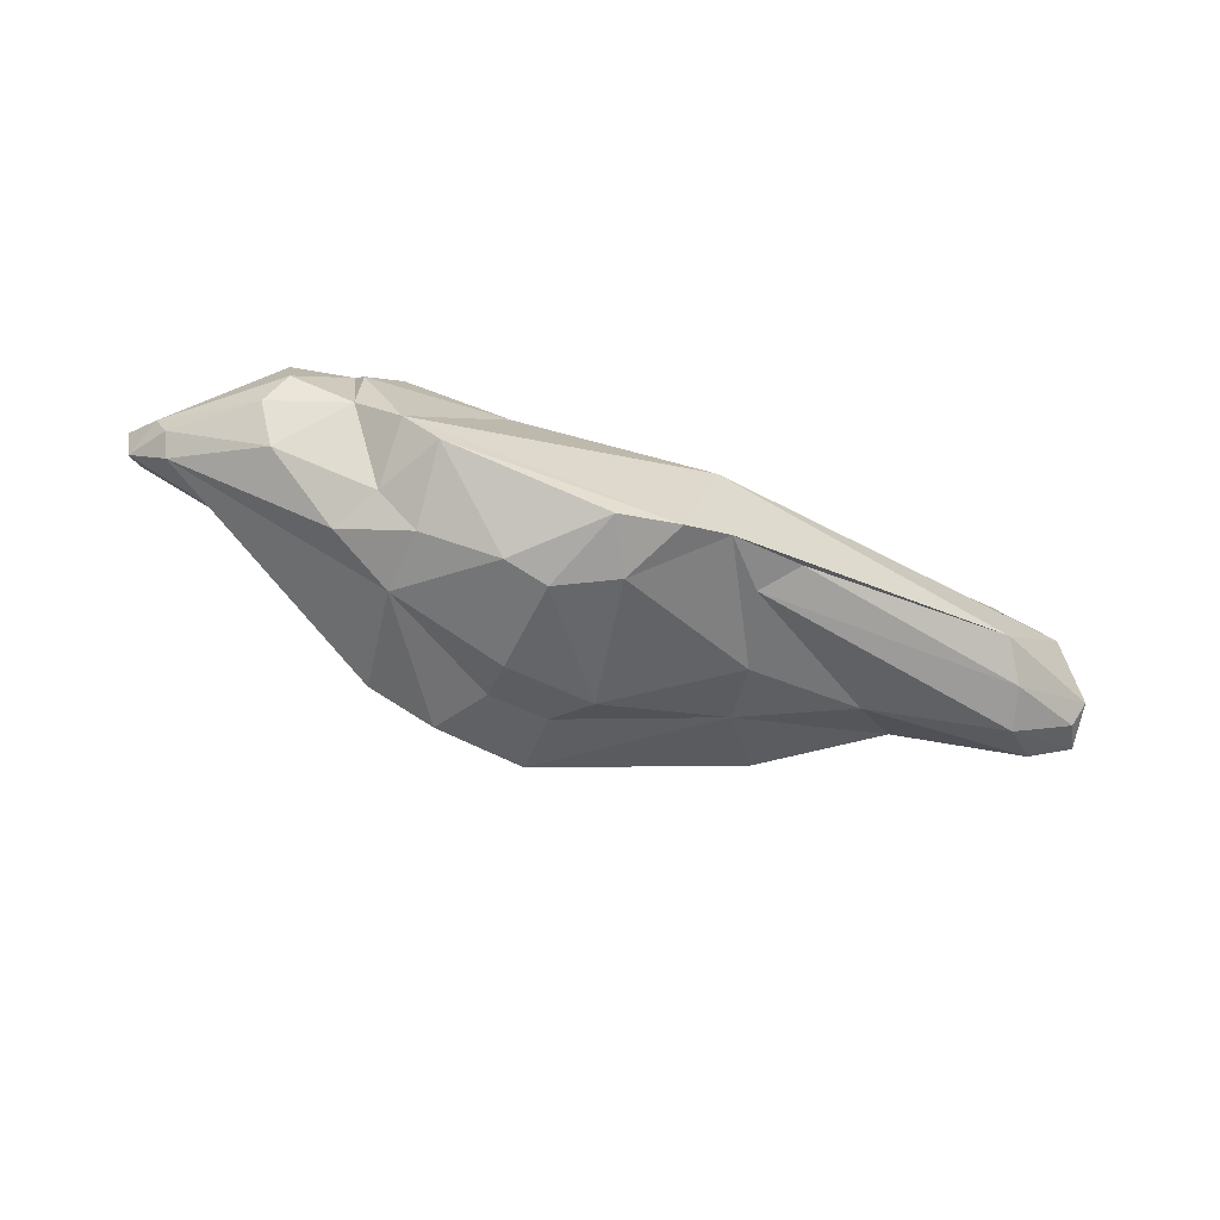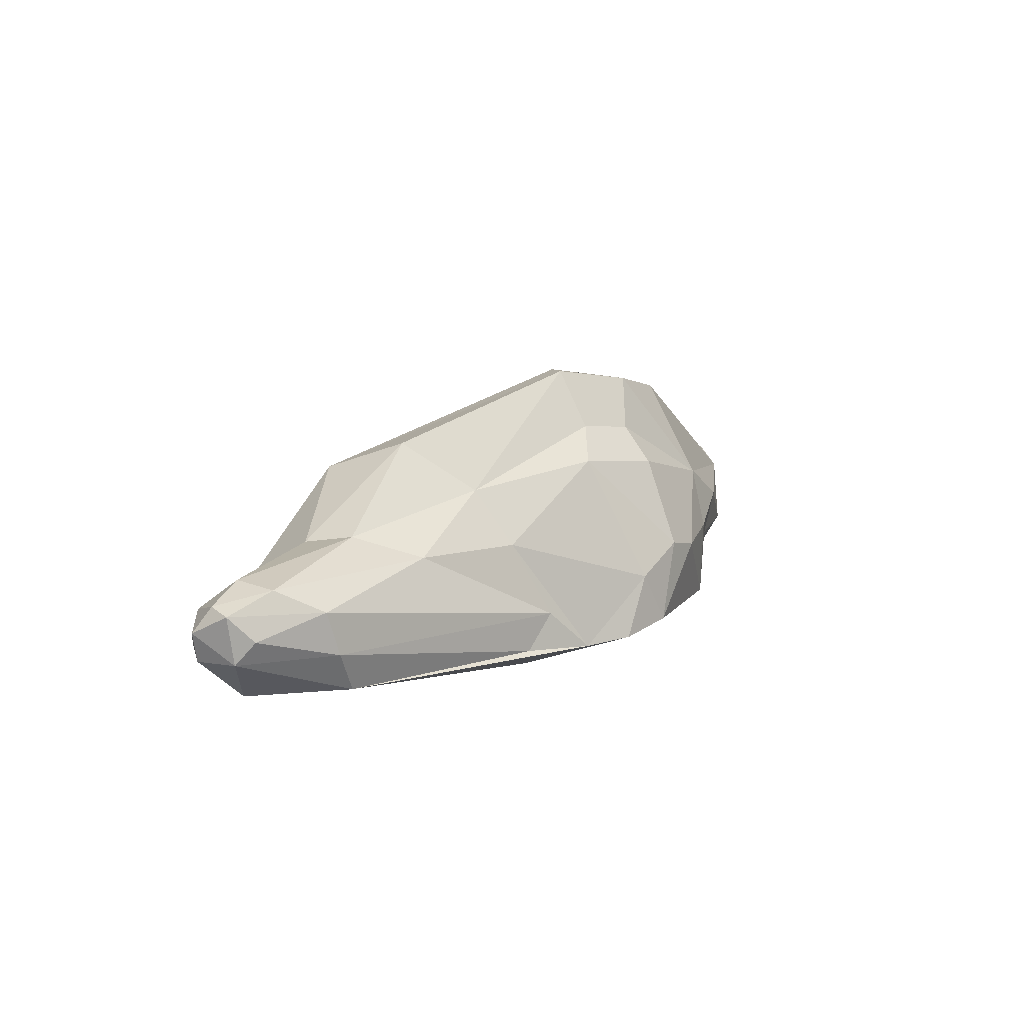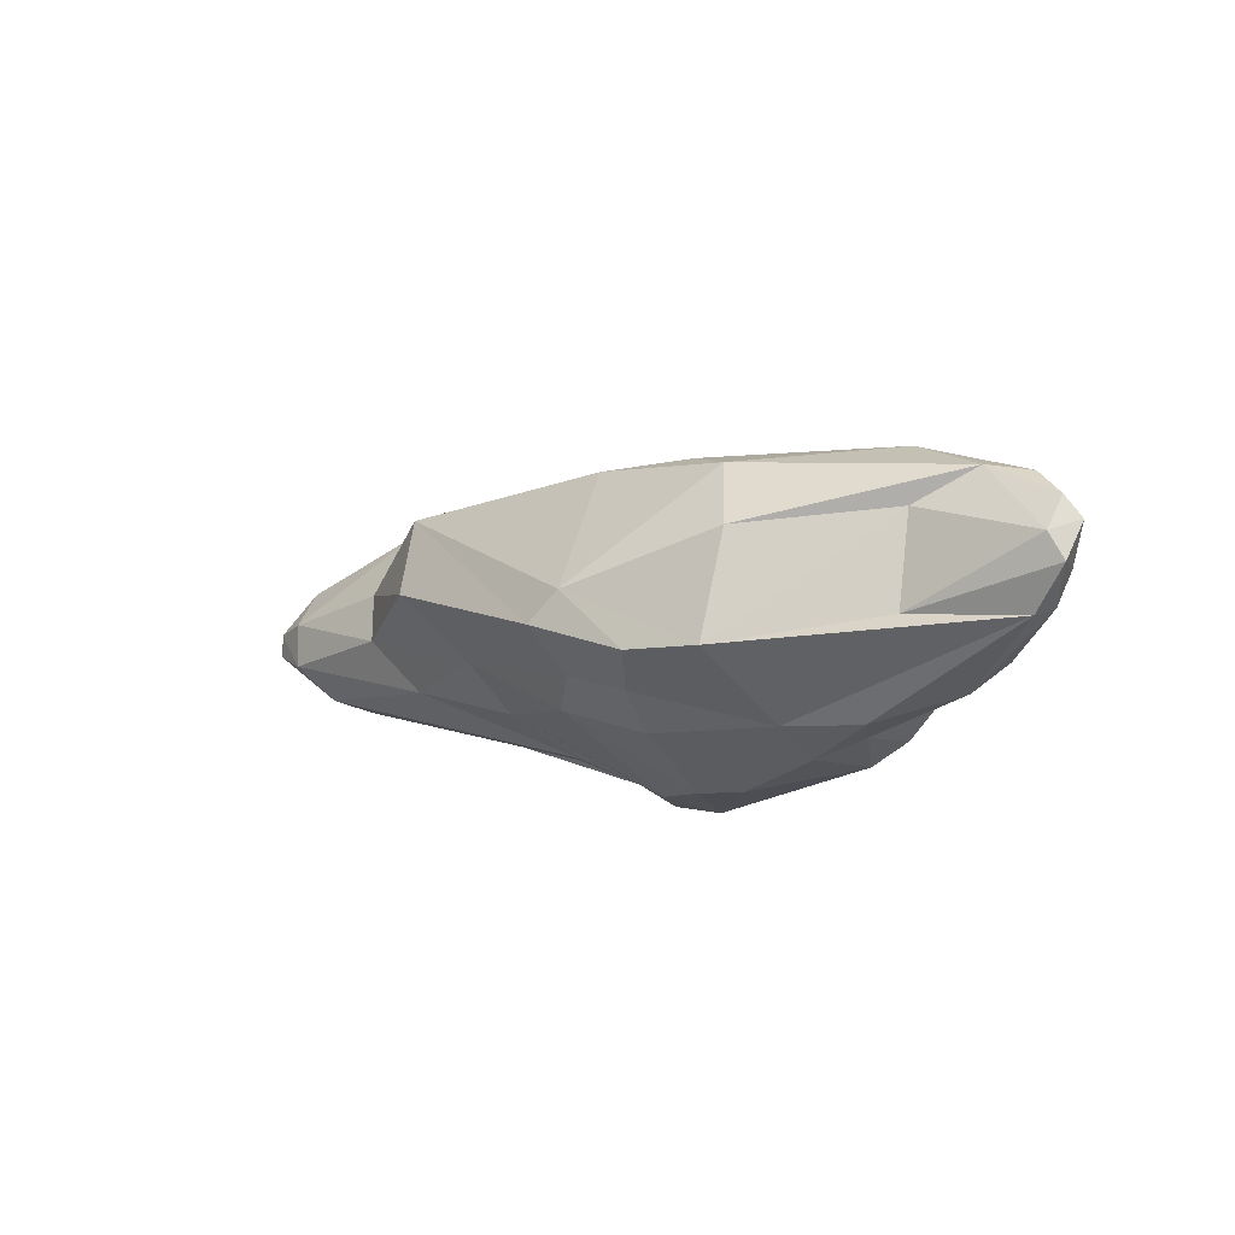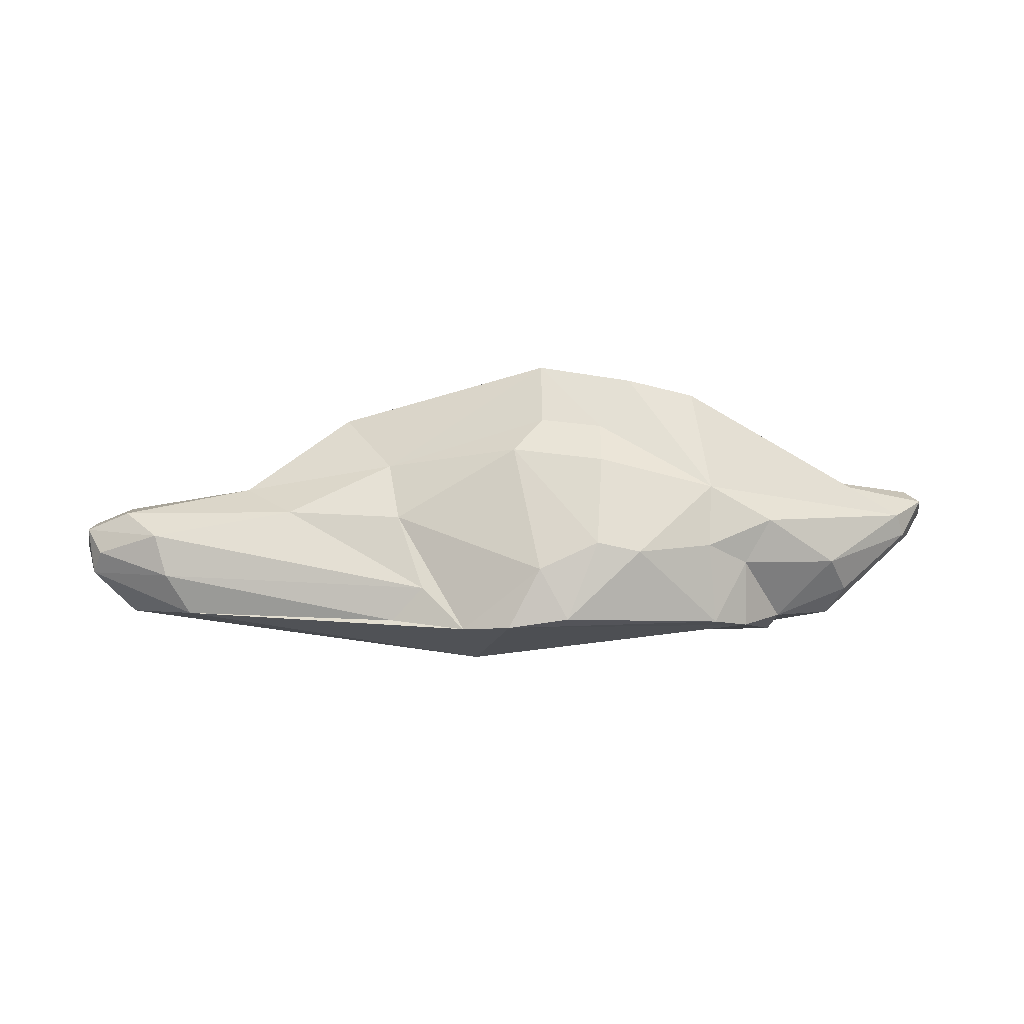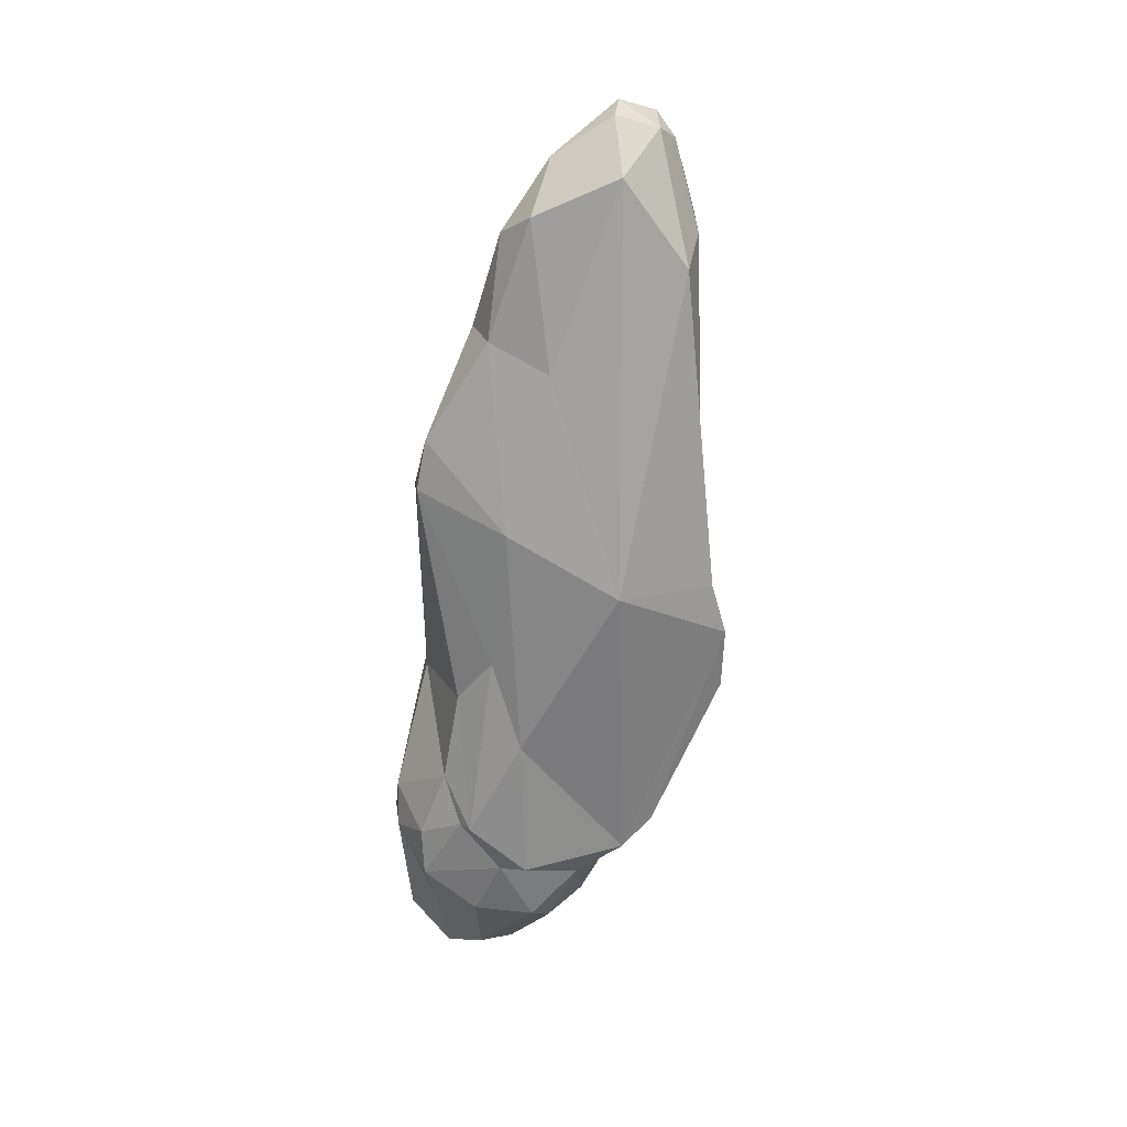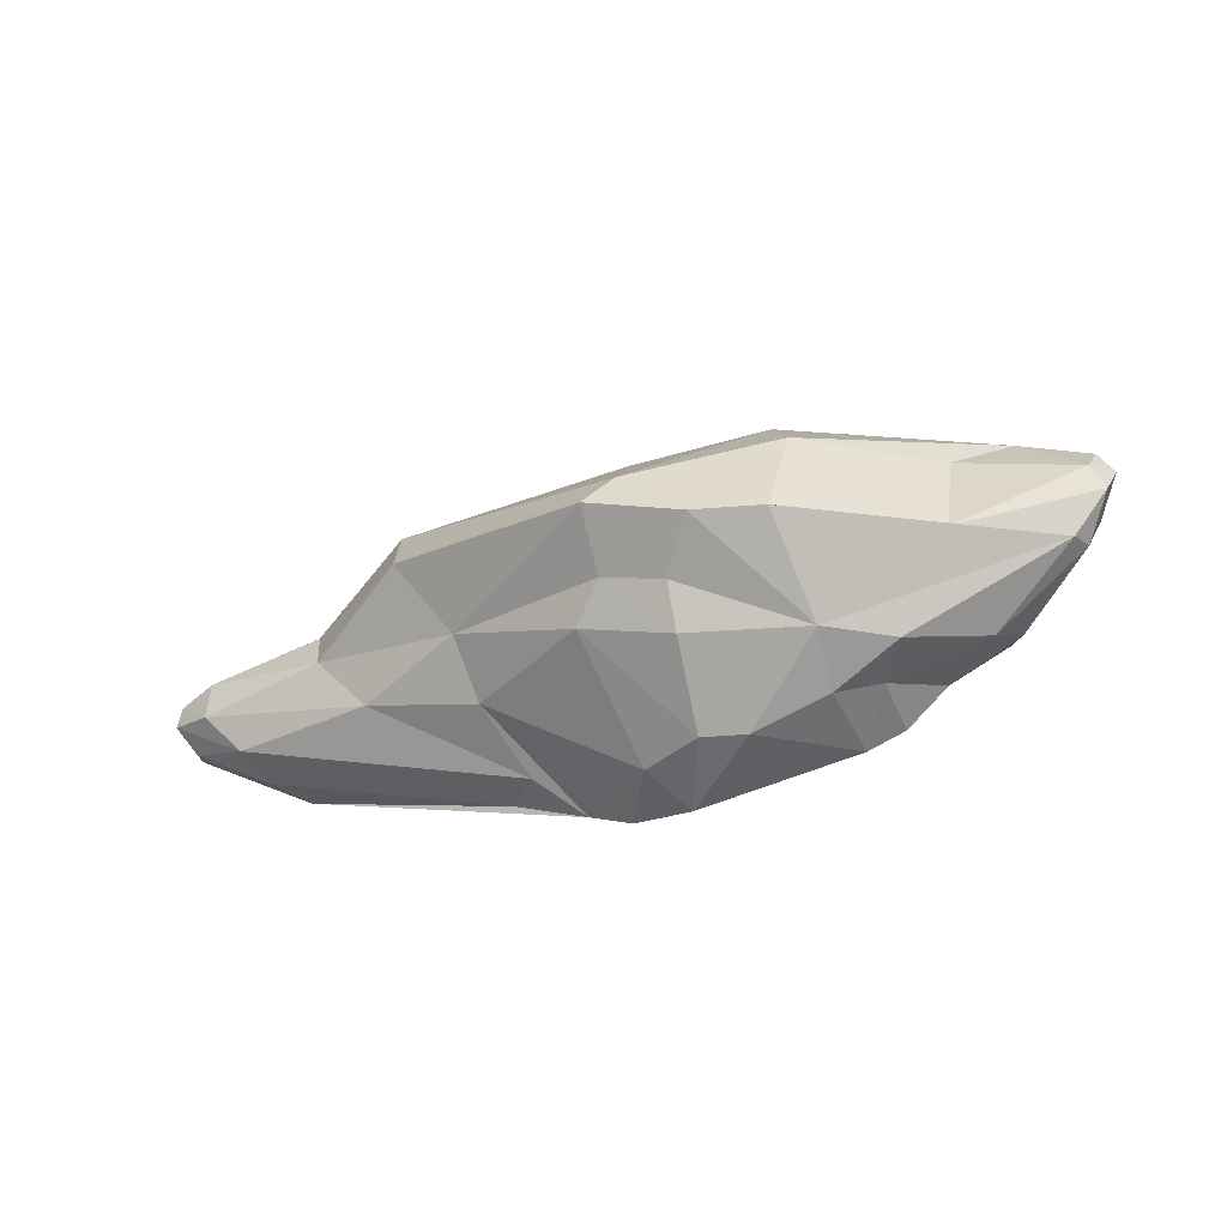
<metadata>
{"format":"obj","ext":"obj","renderer":"f3d","projection":"perspective","resolution":1024,"background":"white","views":[{"elev":-79.4,"azim":-20.4,"up":"+Z"},{"elev":11.3,"azim":118.2,"up":"+Y"},{"elev":-16.0,"azim":-141.7,"up":"+Z"},{"elev":0.4,"azim":172.6,"up":"+Y"},{"elev":-66.2,"azim":74.2,"up":"+Y"},{"elev":-52.3,"azim":-160.1,"up":"+Z"}]}
</metadata>
<code>
o Clouds_3_Icosphere.010
v 15.91 -0.3228 0.7034
v 2.977 -2.676 5.729
v 8.406 -1.032 5.331
v 10.21 0.2824 4.905
v -10.97 1.087 3.265
v 13.36 -1.161 -0.8122
v 4.929 2.984 -1.168
v -0.8146 6.75 -1.711
v -1.937 6.652 -0.7884
v -11.55 -0.6162 -4.066
v -4.083 -2.634 2.506
v 3.103 -0.2097 5.605
v -9.653 -2.602 2.395
v -1.152 -2.601 -6.043
v -1.428 4.029 3.741
v -10.49 -1.104 3.132
v -8.01 -0.6122 -4.877
v 13.78 0.345 -0.5896
v 14.9 1.183 0.6966
v 10.29 2.075 0.6717
v -6.367 5.649 -3.045
v -3.988 6.205 -2.913
v 0.4661 3.579 -3.556
v -0.1949 -0.7847 -5.672
v -14.62 1.107 -2.619
v -6.499 0.04886 -5.46
v -16.35 1.178 -0.1591
v -15.92 1.518 0.593
v -14.95 0.3489 -2.283
v -13.19 -0.8902 1.097
v -14.9 1.026 1.637
v -13.6 1.762 1.904
v -7.133 5.429 0.4741
v -6.42 4.38 2.838
v 15.03 0.2473 3.651
v 16.54 -0.1259 2.755
v 4.977 -2.747 -3.414
v -3.79 -0.1633 -6.067
v -6.787 -2.768 -5.247
v -15.48 0.3146 -1.236
v -12.2 -2.619 -0.2606
v 12.74 -2.663 4.554
v 11.78 -1.658 5.299
v 14.46 -1.164 4.383
v 16.22 -1.15 2.815
v 14.71 -2.633 2.143
v 0.9106 -2.919 -5.53
v -8.089 -2.936 -4.567
v -8.746 -3.009 1.194
v -7.218 -2.649 2.171
v -8.696 -3.344 0.8346
v 8.475 -2.623 4.782
v 12.47 -2.578 -0.6819
v 8.086 -3.108 2.621
v -5.007 -3.462 -0.00039
v 2.58 -3.653 2.565
v 2.866 -1.794 5.818
v -10.09 -3.065 -0.6363
v -12.37 -1.685 -3.031
v -2.257 0.1643 -5.97
v 8.729 1.238 -1.243
v -2.628 3.205 -4.669
v -0.6953 4.709 -2.862
v -2.768 4.462 -3.595
v 4.702 1.057 -2.582
v -6.707 2.203 -4.85
v -11.12 2.519 -2.266
v -8.937 0.9606 -4.898
v -15.95 1.629 -1.428
v -15.61 2.005 -0.5413
v -11.58 2.538 0.8774
v 6.792 3.733 3.907
v 6.412 4.76 1.009
v 16.2 0.756 2.187
v 14.8 1.341 2.207
v 10.55 1.78 2.434
v 16.43 0.5456 1.445
v 2.473 -3.013 -4.578
v 3.894 -1.543 -3.735
v -11.26 -2.592 1.871
v -9.118 -0.6811 3.538
v -4.916 0.9767 3.615
v -4.656 3.433 3.636
v -9.662 -2.663 -3.343
v -11.88 -2.613 -2.296
v -9.777 -3.298 -1.479
v 4.706 -2.633 5.885
v 16.21 -1.098 1.325
v 1.654 -4.295 -1.545
v -2.261 -3.23 1.772
f 89 54 56
f 49 13 80
f 56 54 52
f 11 2 82
f 58 49 80
f 4 35 75
f 81 5 16
f 16 5 31
f 61 18 79
f 19 18 61
f 62 63 23
f 8 7 63
f 63 64 8
f 8 22 9
f 7 65 23
f 79 65 61
f 78 24 65
f 23 60 62
f 66 64 62
f 69 67 25
f 25 21 66
f 26 66 38
f 66 68 25
f 68 10 25
f 10 68 17
f 69 70 67
f 70 69 27
f 67 71 21
f 40 27 69
f 16 30 80
f 31 30 16
f 32 70 28
f 83 34 5
f 5 32 31
f 15 34 83
f 72 8 9
f 15 72 9
f 74 75 35
f 20 76 75
f 74 19 75
f 74 77 19
f 88 77 36
f 36 74 35
f 1 77 88
f 75 19 20
f 18 6 79
f 6 37 79
f 79 37 78
f 39 38 14
f 14 60 24
f 39 26 38
f 17 39 48
f 41 58 80
f 40 41 30
f 13 16 80
f 41 80 30
f 5 81 83
f 57 82 2
f 12 83 57
f 12 15 83
f 4 43 44
f 44 42 45
f 54 42 52
f 35 44 36
f 44 45 36
f 48 84 17
f 58 86 51
f 81 50 82
f 16 13 81
f 49 50 13
f 51 50 49
f 11 50 51
f 50 11 82
f 52 3 87
f 88 53 6
f 46 53 88
f 55 48 89
f 55 90 51
f 55 89 56
f 2 90 56
f 42 54 46
f 49 58 51
f 89 47 78
f 48 47 89
f 72 4 76
f 35 4 44
f 59 29 10
f 25 10 29
f 85 40 59
f 40 29 59
f 20 19 61
f 18 1 6
f 62 64 63
f 63 7 23
f 61 65 7
f 61 7 20
f 9 22 21
f 23 65 24
f 60 23 24
f 66 22 64
f 66 21 22
f 25 67 21
f 26 68 66
f 28 70 27
f 67 70 71
f 29 40 69
f 40 30 27
f 31 27 30
f 31 28 27
f 32 71 70
f 33 71 32
f 9 33 34
f 21 71 33
f 15 9 34
f 5 34 32
f 33 32 34
f 72 15 12
f 72 73 8
f 20 7 73
f 8 73 7
f 33 9 21
f 72 76 73
f 20 73 76
f 4 75 76
f 74 36 77
f 77 1 18
f 53 37 6
f 53 78 37
f 47 24 78
f 79 78 65
f 47 14 24
f 14 38 60
f 17 26 39
f 68 26 17
f 58 85 84
f 40 85 41
f 41 85 58
f 83 81 82
f 57 83 82
f 4 3 43
f 72 12 4
f 3 52 43
f 52 42 43
f 44 43 42
f 45 42 46
f 88 45 46
f 36 45 88
f 14 47 39
f 48 39 47
f 10 17 84
f 59 10 84
f 85 59 84
f 58 84 86
f 48 86 84
f 50 81 13
f 12 87 3
f 57 2 87
f 4 12 3
f 56 87 2
f 87 56 52
f 62 60 38 66
f 46 89 53
f 78 53 89
f 48 55 86
f 51 86 55
f 51 90 11
f 2 11 90
f 55 56 90
f 64 22 8
f 69 25 29
f 32 28 31
f 19 77 18
f 12 57 87
f 88 6 1
f 46 54 89

</code>
